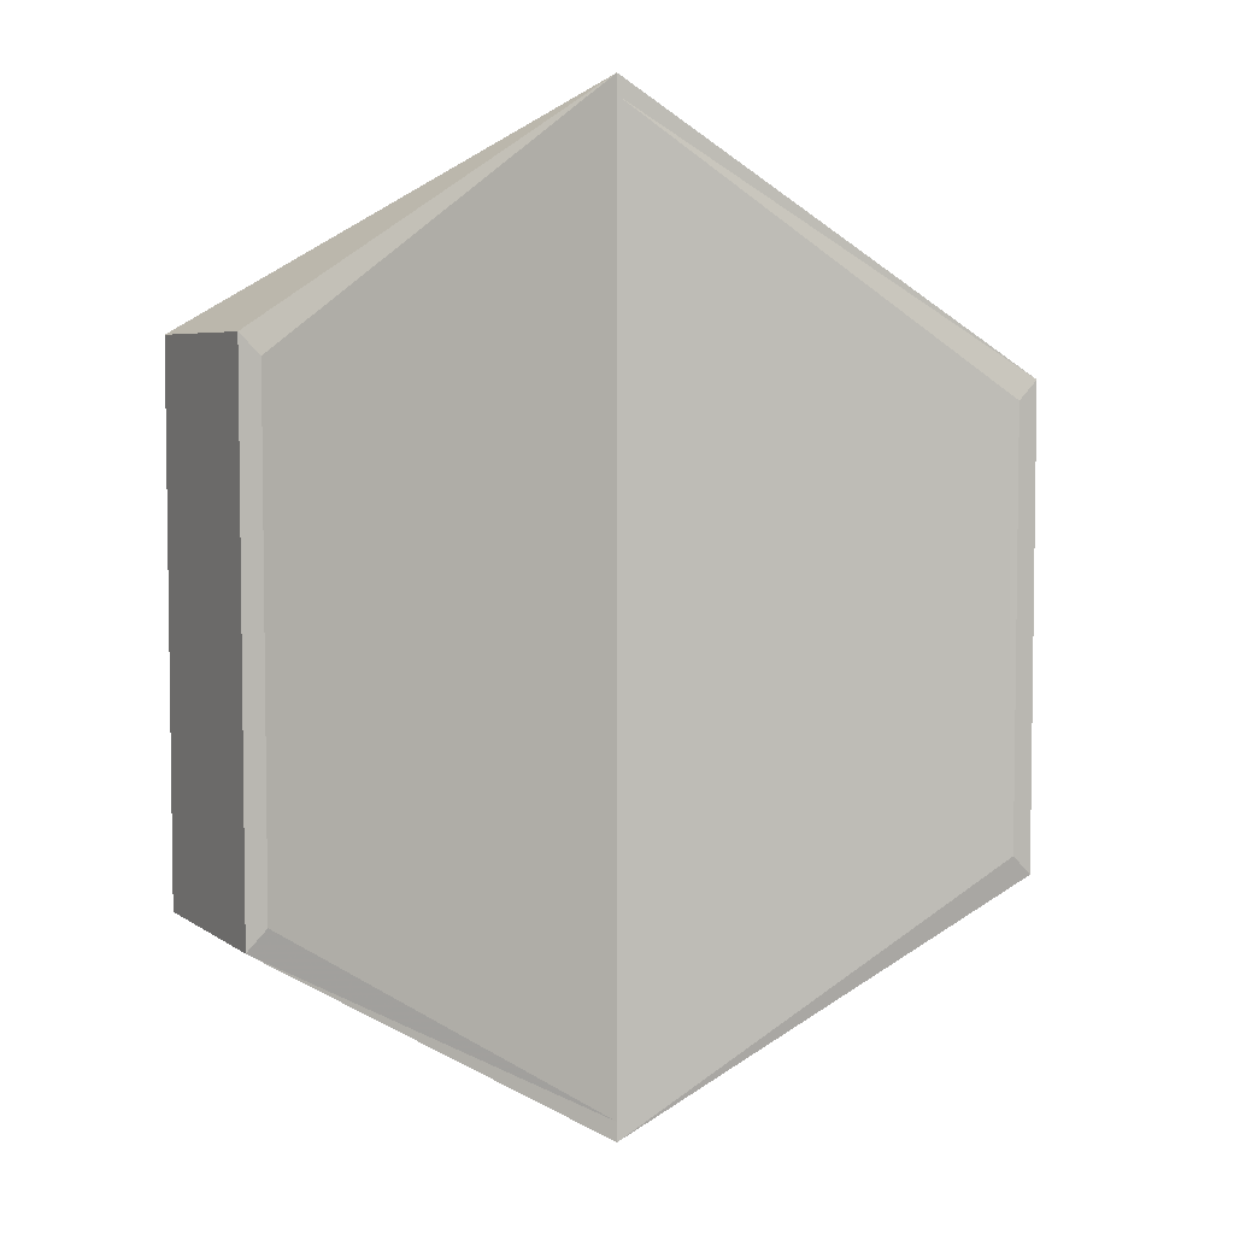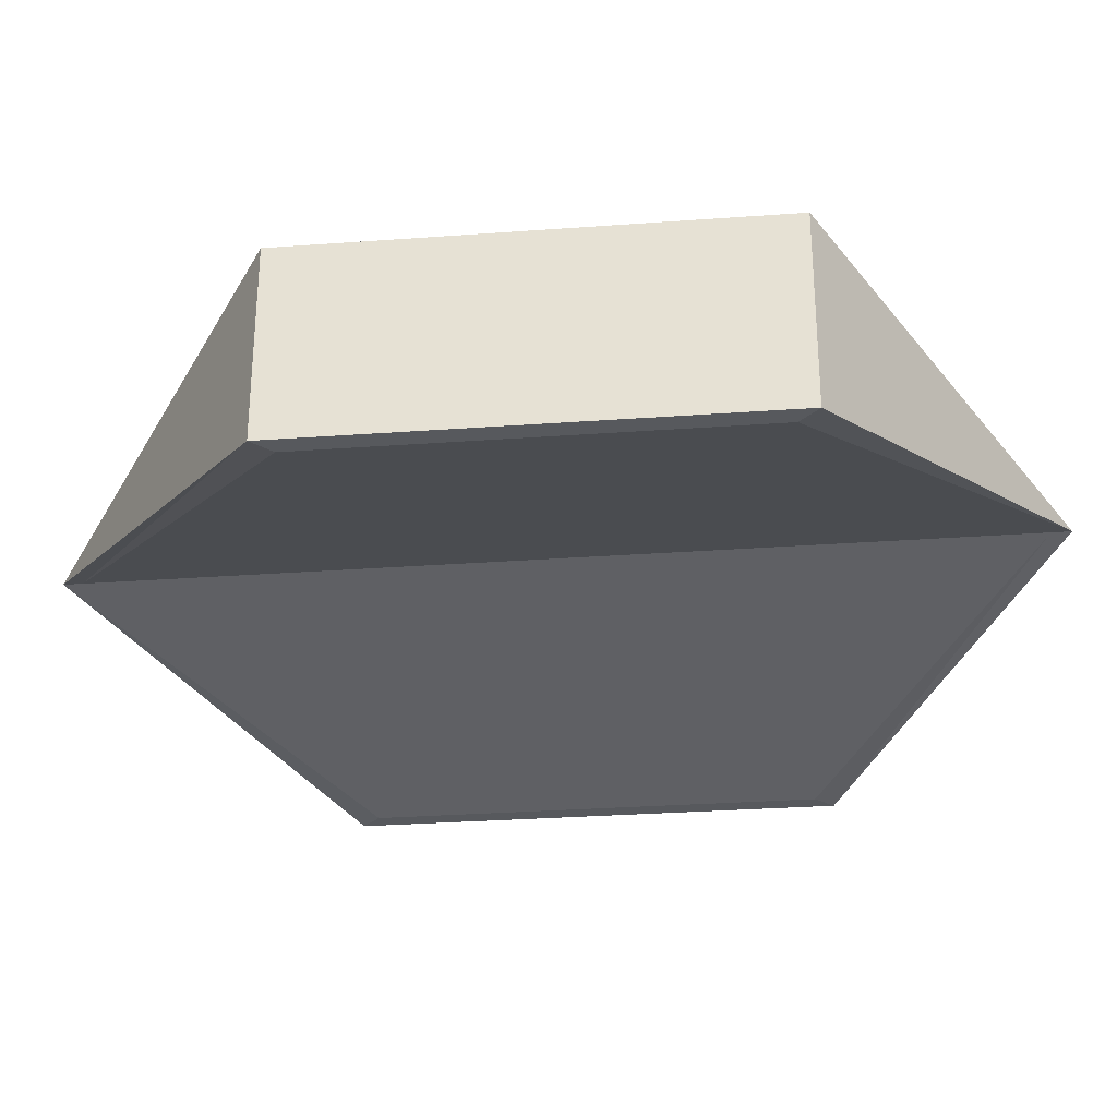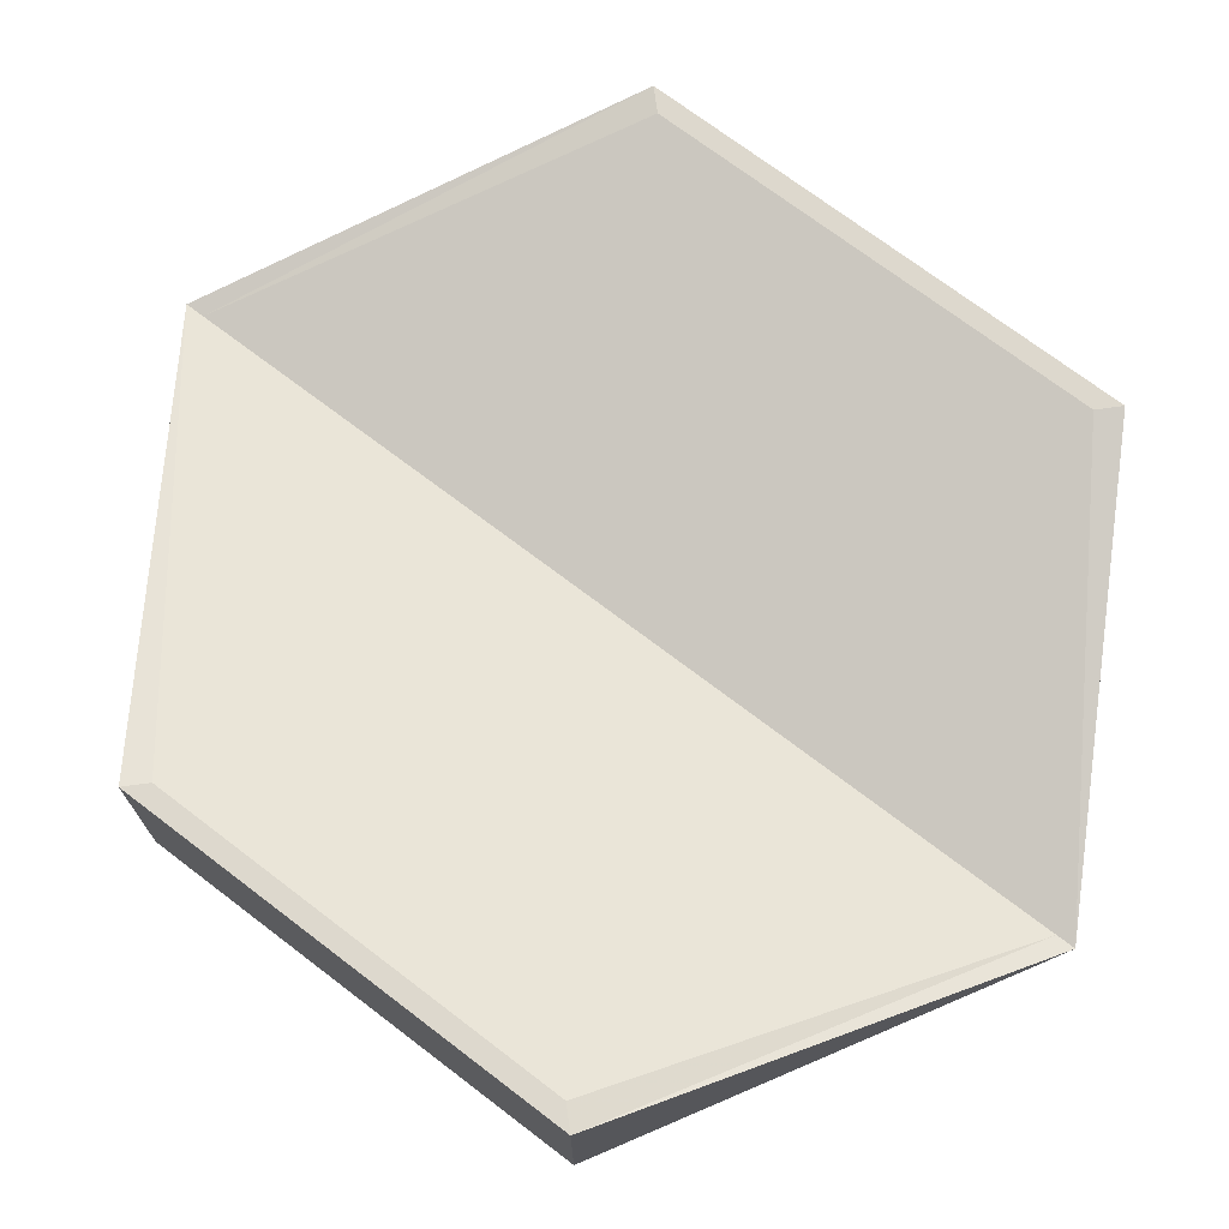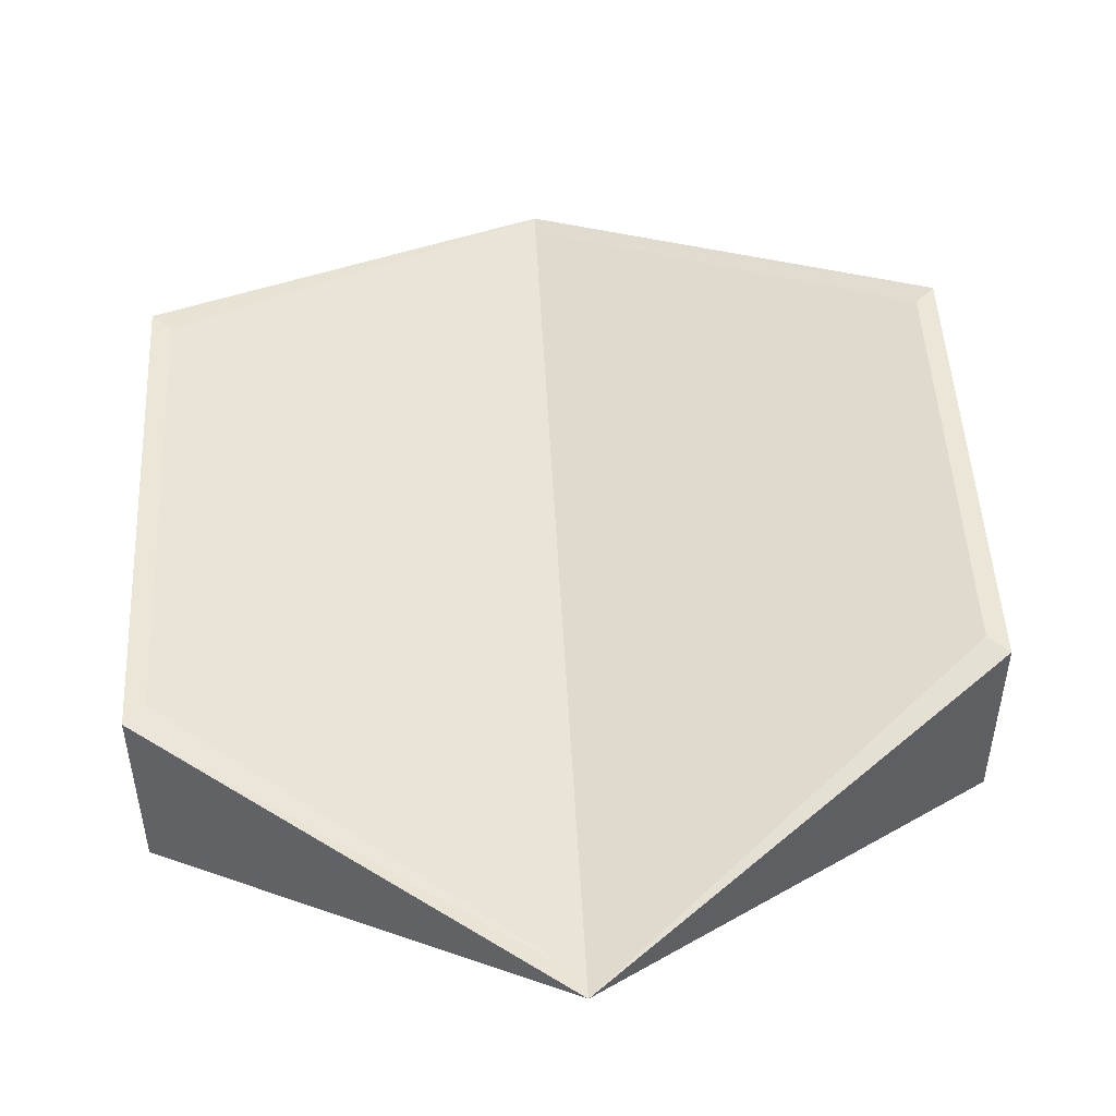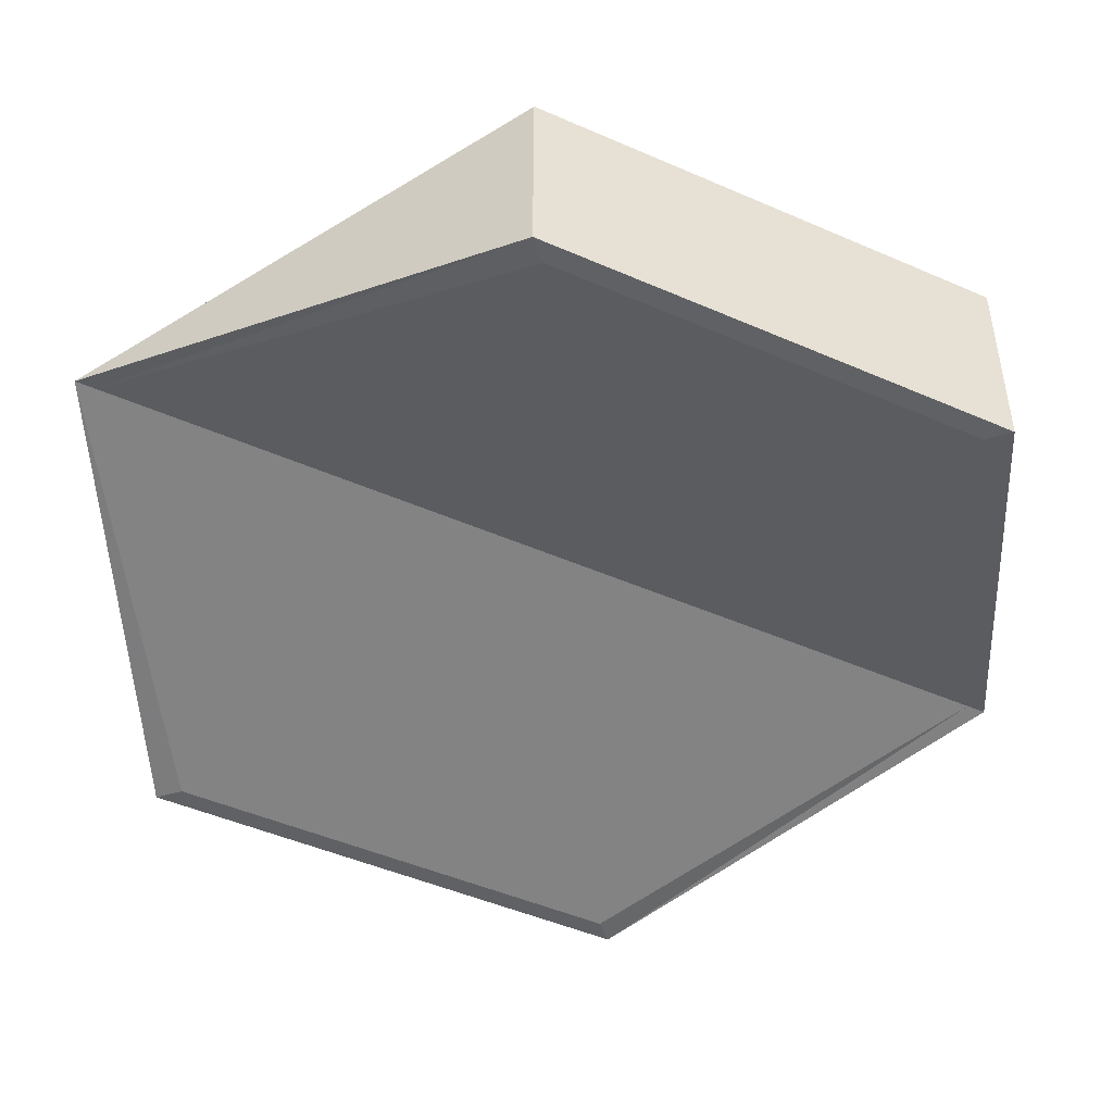
<metadata>
{"format":"obj","ext":"obj","renderer":"f3d","projection":"perspective","resolution":1024,"background":"white","views":[{"elev":5.1,"azim":-26.8,"up":"+Z"},{"elev":-29.7,"azim":96.1,"up":"+Y"},{"elev":72.1,"azim":127.3,"up":"+Y"},{"elev":49.3,"azim":-3.0,"up":"+Y"},{"elev":-47.4,"azim":63.7,"up":"+Y"}]}
</metadata>
<code>
v 0 -0.03906 0.1953
v -0.1562 0 0.1016
v -0.1562 -0.07812 0.1016
v -0.1484 -0.07812 0.09375
v 0 -0.03906 0.1875
v -0.1484 0 0.09375
v -0.1562 0 -0.1016
v -0.1562 -0.07812 -0.1016
v -0.1484 -0.07812 -0.09375
v 0 -0.03906 0
v -0.1484 0 -0.09375
v 0 -0.03906 -0.1953
v 0 -0.03906 -0.1875
v 0.1562 0 -0.1016
v 0.1562 -0.07812 -0.1016
v 0.1484 -0.07812 -0.09375
v 0.1484 0 -0.09375
v 0.1562 0 0.08594
v 0.1562 -0.07812 0.08594
v 0.1484 -0.07812 0.07812
v 0.1484 0 0.07812
f 1 2 3
f 2 7 3
f 3 7 8
f 4 10 5
f 6 10 11
f 7 12 8
f 9 13 10
f 12 14 15
f 13 16 10
f 14 18 15
f 15 18 19
f 10 20 5
f 10 21 17
f 18 1 19
f 1 3 4
f 1 4 5
f 1 5 2
f 2 5 6
f 2 6 7
f 3 8 9
f 3 9 4
f 6 11 7
f 7 11 12
f 8 12 13
f 8 13 9
f 11 13 12
f 12 13 14
f 12 15 16
f 12 16 13
f 13 17 14
f 14 17 18
f 15 19 20
f 15 20 16
f 17 21 18
f 18 21 1
f 19 1 5
f 19 5 20
f 1 21 5
f 4 9 10
f 5 10 6
f 10 13 11
f 13 10 17
f 16 20 10
f 10 5 21

</code>
